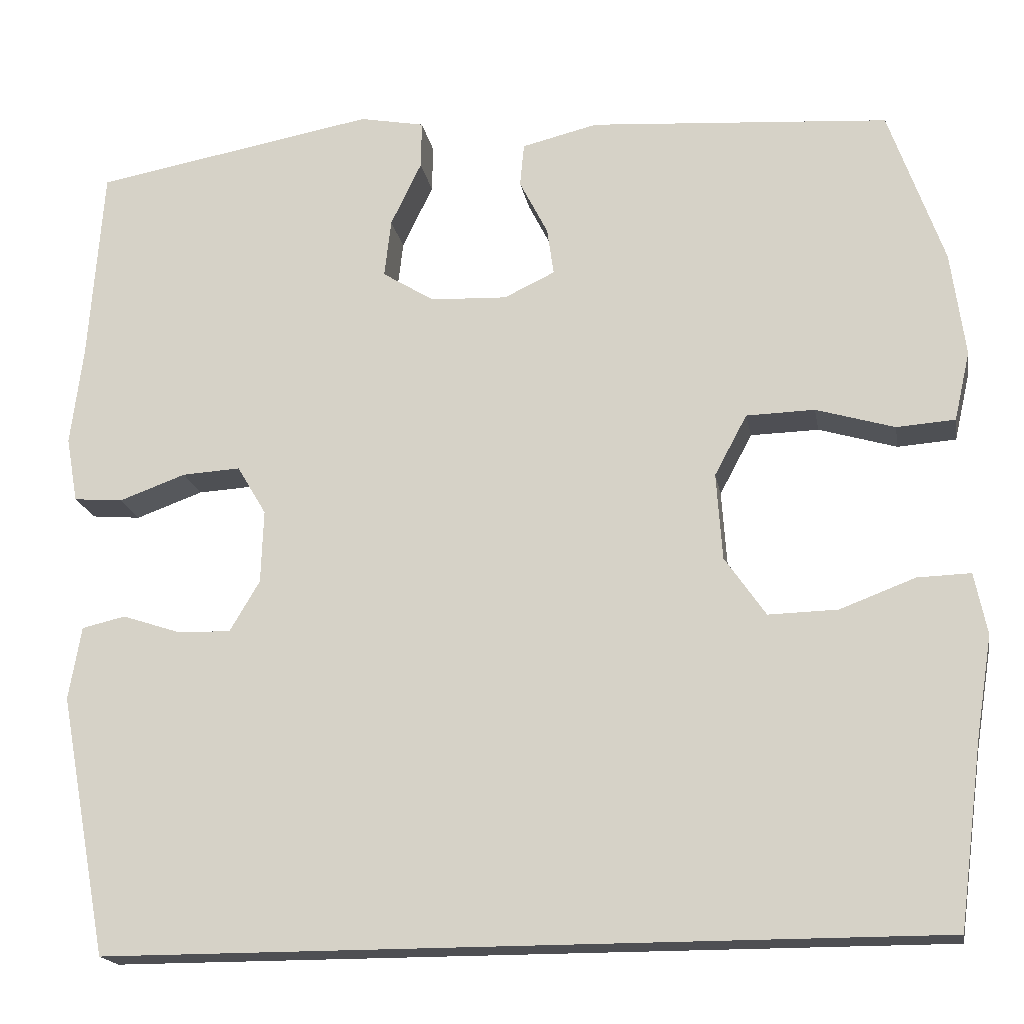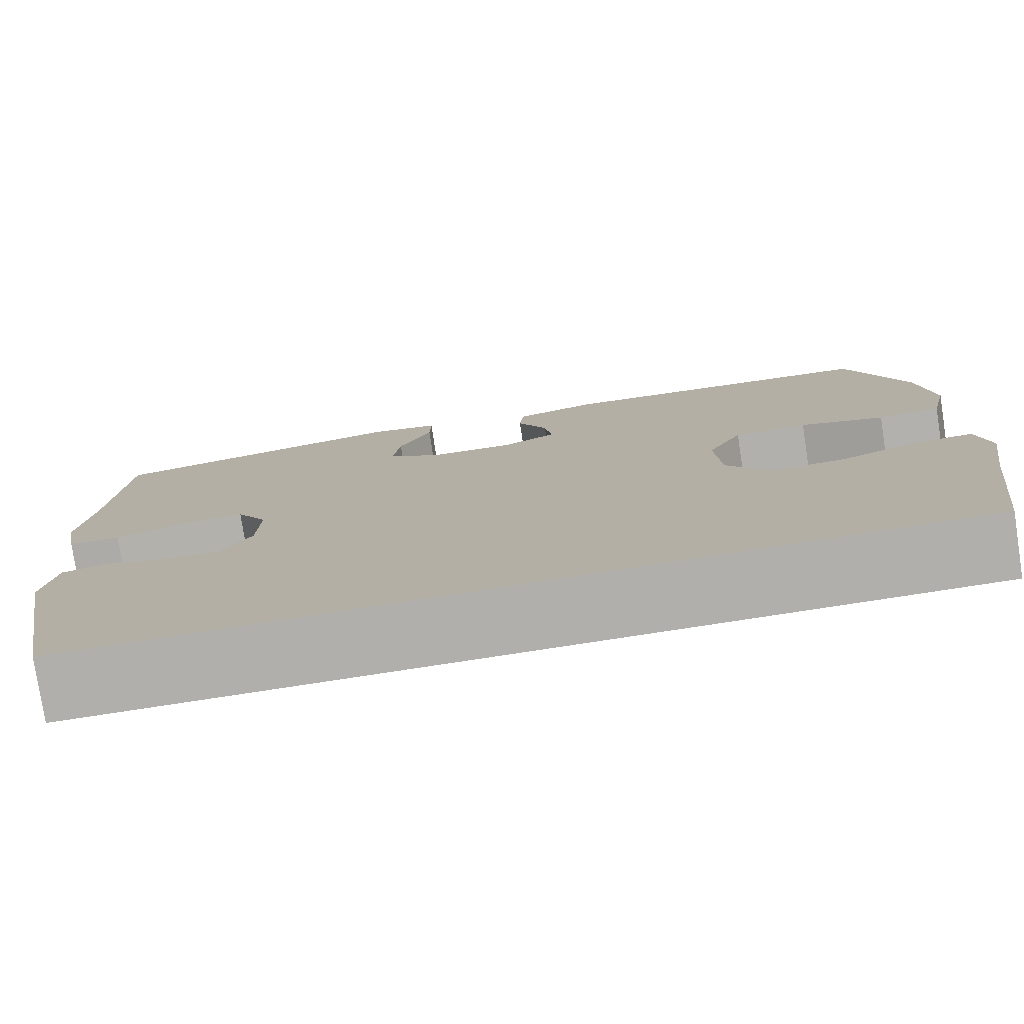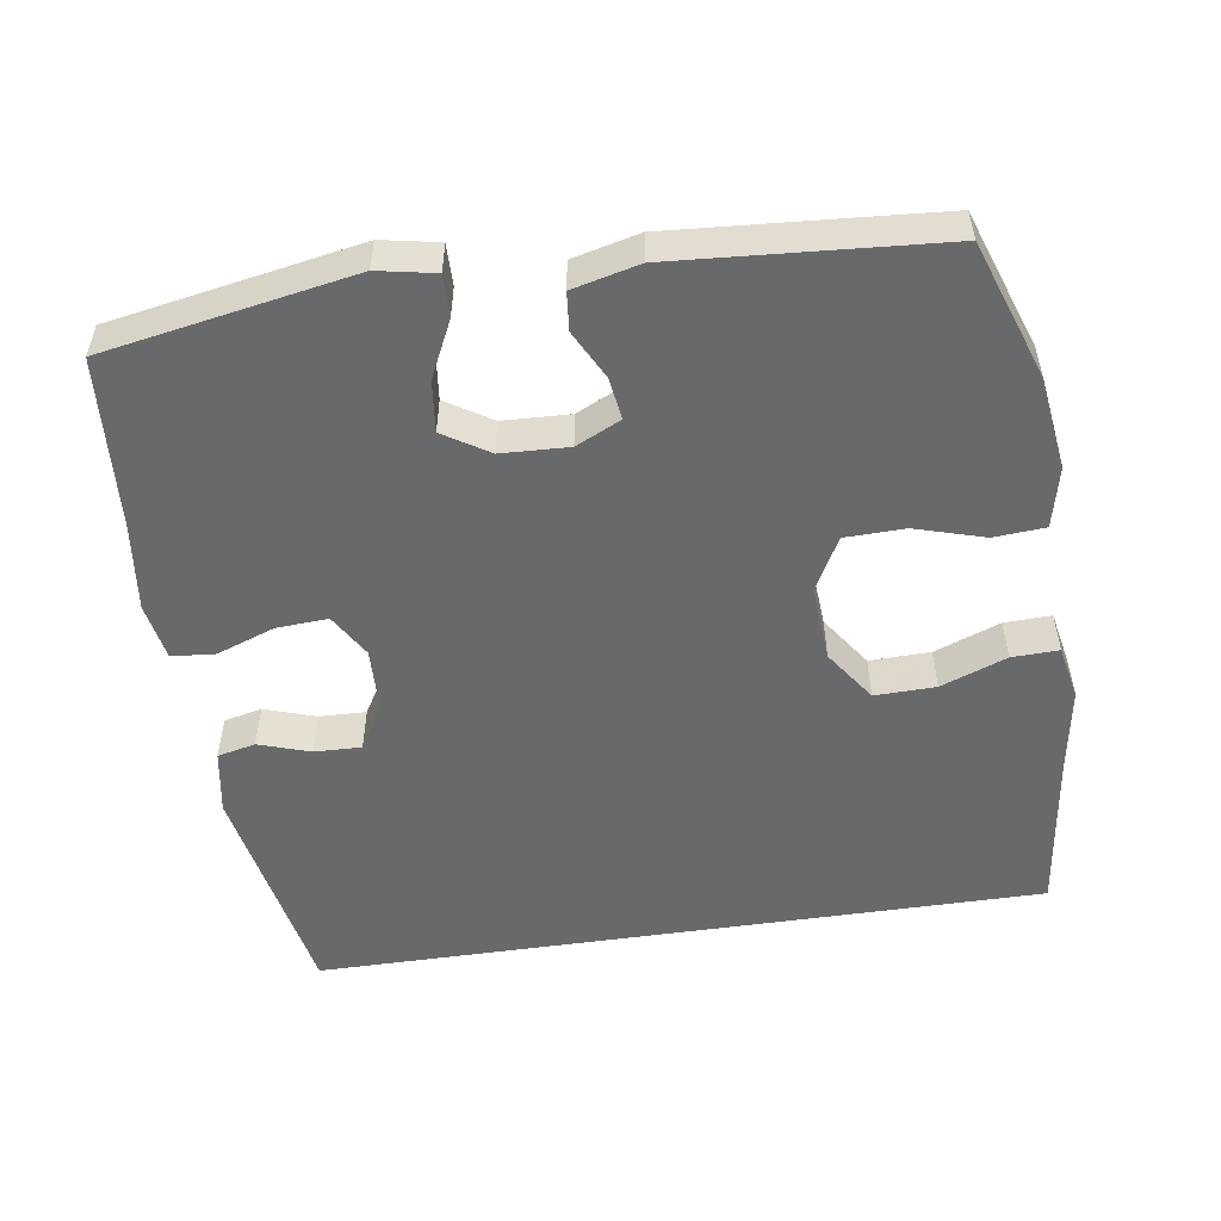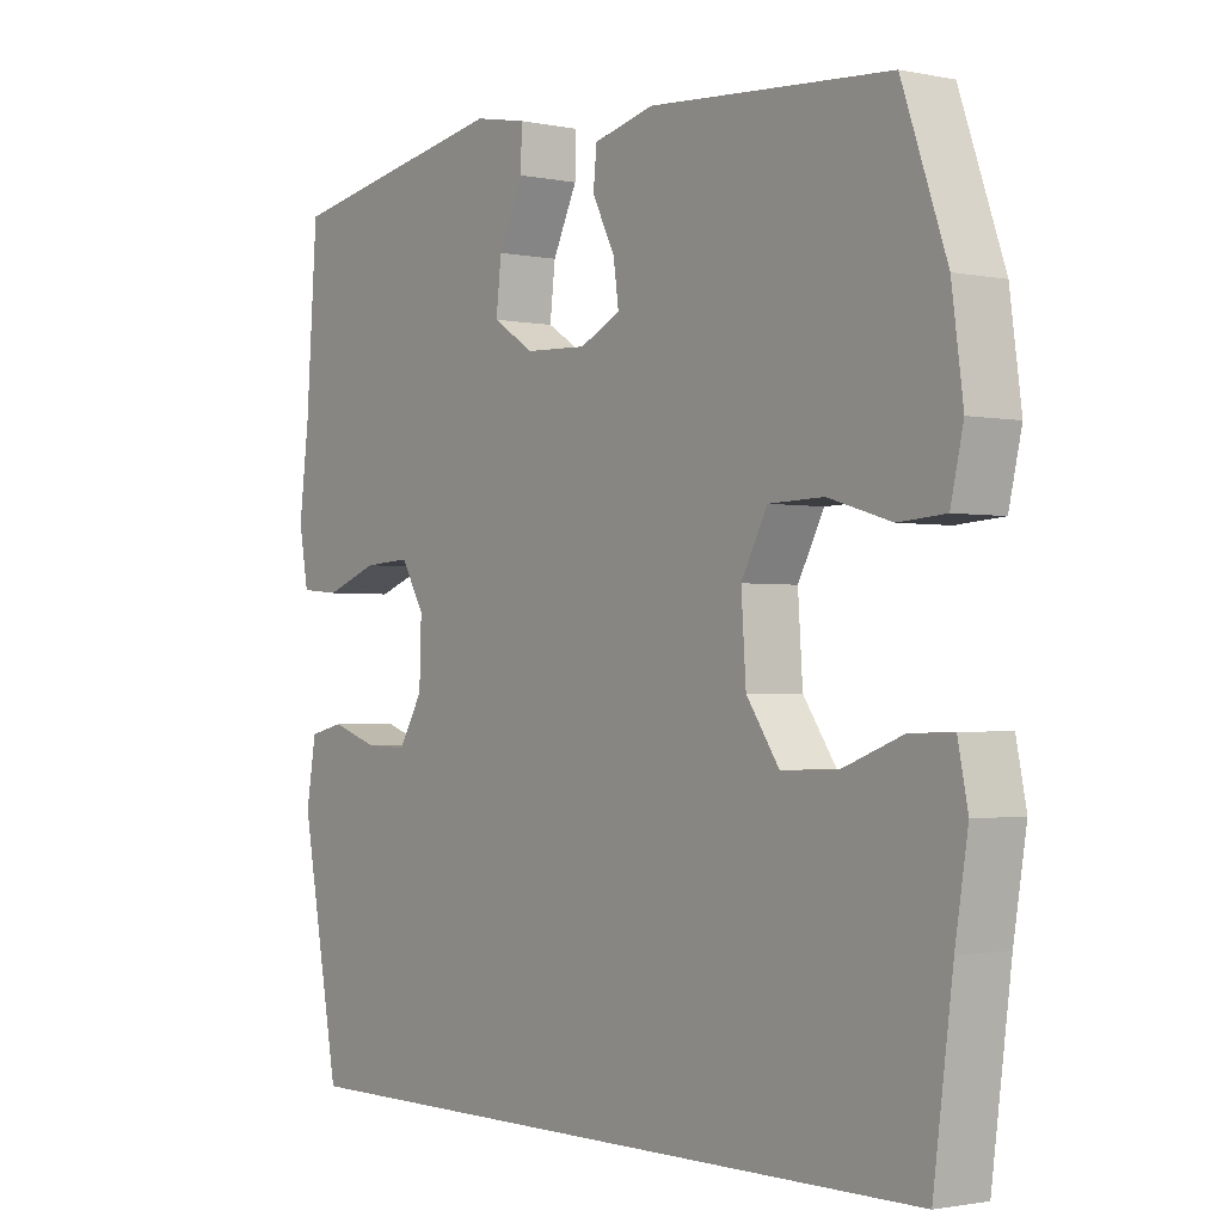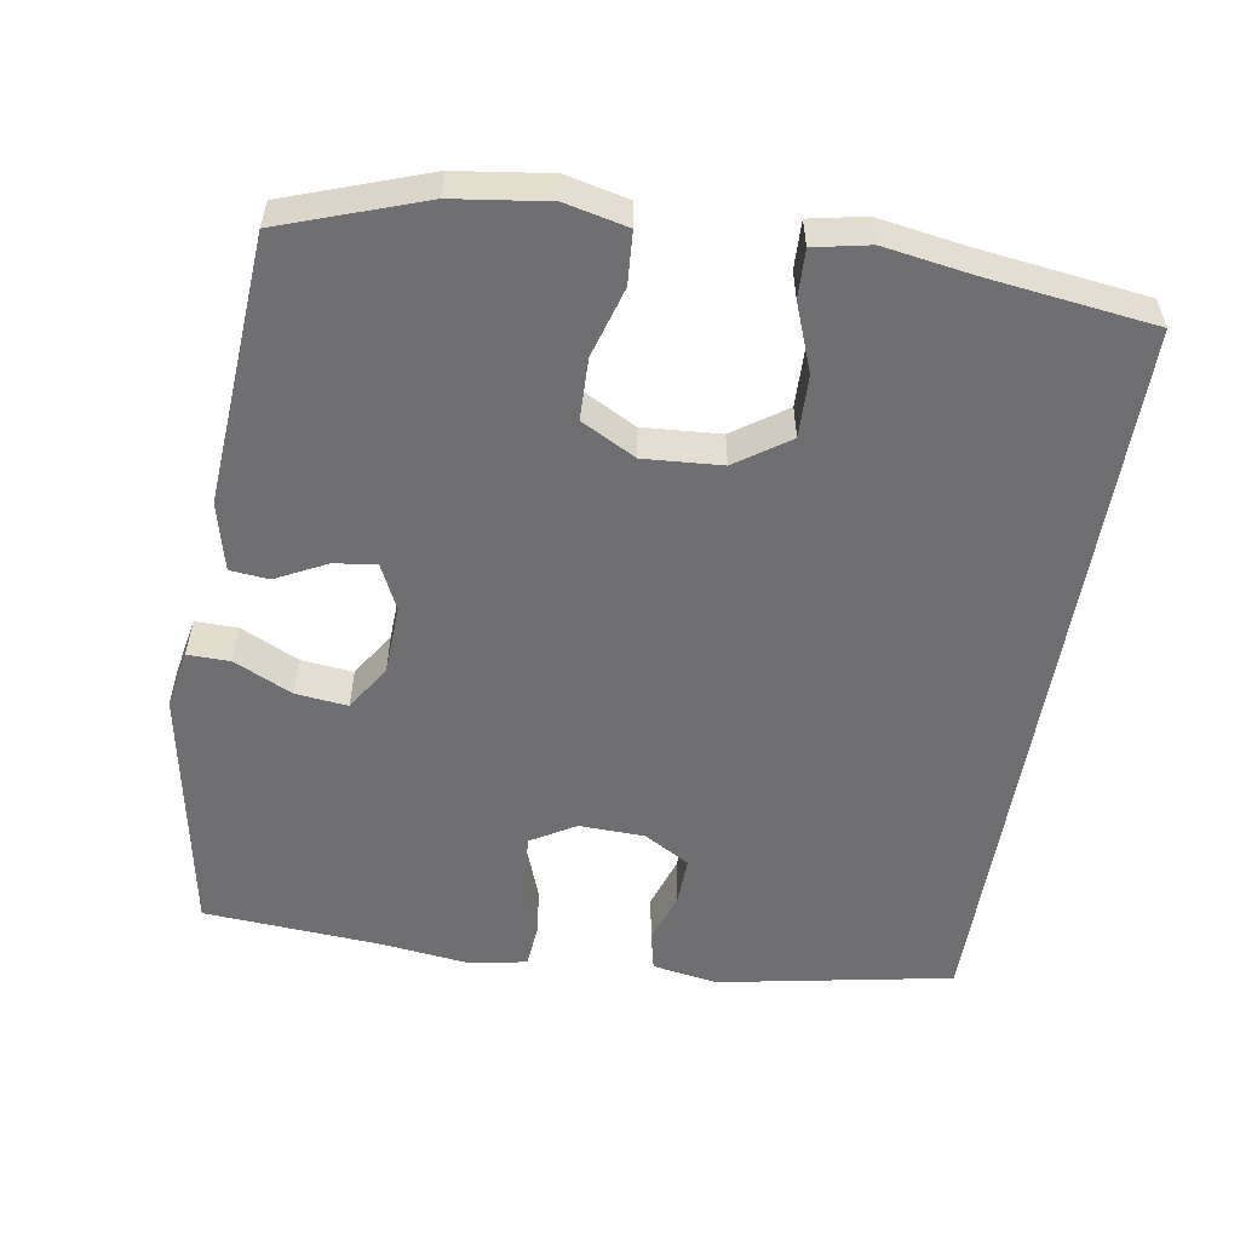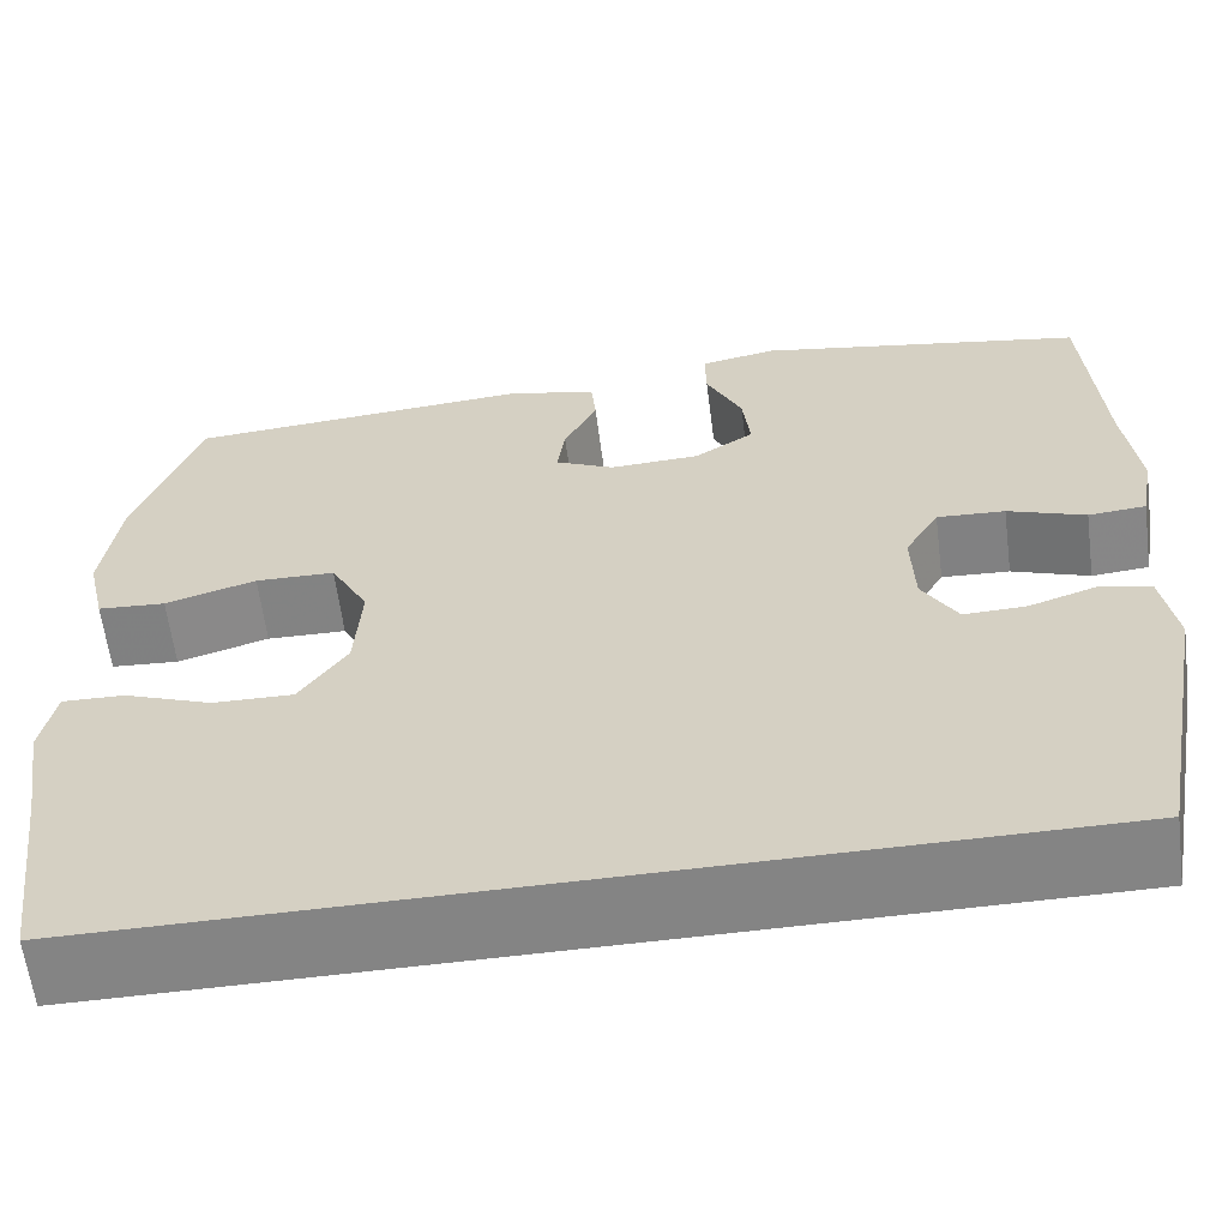
<metadata>
{"format":"obj","ext":"obj","renderer":"f3d","projection":"perspective","resolution":1024,"background":"white","views":[{"elev":-18.2,"azim":10.0,"up":"+Z"},{"elev":-78.2,"azim":8.7,"up":"+Z"},{"elev":-52.6,"azim":8.5,"up":"+Y"},{"elev":-1.6,"azim":53.3,"up":"+Z"},{"elev":-54.7,"azim":80.8,"up":"+Y"},{"elev":-61.3,"azim":-172.7,"up":"+Z"}]}
</metadata>
<code>
v -0.456 0.07 -0.5
v -0.514 0.07 -0.188
v -0.499 0.07 -0.1
v -0.447 0.07 -0.088
v -0.377 0.07 -0.111
v -0.313 0.07 -0.113
v -0.277 0.07 -0.052
v -0.274 0.07 0.036
v -0.309 0.07 0.095
v -0.379 0.07 0.091
v -0.459 0.07 0.062
v -0.518 0.07 0.067
v -0.532 0.07 0.145
v -0.517 0.07 0.265
v -0.5 0.07 0.5
v -0.161 0.07 0.561
v -0.083 0.07 0.546
v -0.084 0.07 0.489
v -0.121 0.07 0.412
v -0.129 0.07 0.342
v -0.067 0.07 0.303
v 0.025 0.07 0.299
v 0.086 0.07 0.328
v 0.078 0.07 0.385
v 0.044 0.07 0.452
v 0.049 0.07 0.504
v 0.14 0.07 0.526
v 0.5 0.07 0.5
v 0.566 0.07 0.312
v 0.583 0.07 0.186
v 0.564 0.07 0.103
v 0.494 0.07 0.098
v 0.4 0.07 0.126
v 0.318 0.07 0.124
v 0.279 0.07 0.051
v 0.286 0.07 -0.053
v 0.335 0.07 -0.124
v 0.418 0.07 -0.122
v 0.508 0.07 -0.088
v 0.572 0.07 -0.086
v 0.587 0.07 -0.16
v 0.568 0.07 -0.278
v 0.539 0.07 -0.5
v -0.456 0 -0.5
v -0.514 0 -0.188
v -0.499 0 -0.1
v -0.447 0 -0.088
v -0.377 0 -0.111
v -0.313 0 -0.113
v -0.277 0 -0.052
v -0.274 0 0.036
v -0.309 0 0.095
v -0.379 0 0.091
v -0.459 0 0.062
v -0.518 0 0.067
v -0.532 0 0.145
v -0.517 0 0.265
v -0.5 0 0.5
v -0.161 0 0.561
v -0.083 0 0.546
v -0.084 0 0.489
v -0.121 0 0.412
v -0.129 0 0.342
v -0.067 0 0.303
v 0.025 0 0.299
v 0.086 0 0.328
v 0.078 0 0.385
v 0.044 0 0.452
v 0.049 0 0.504
v 0.14 0 0.526
v 0.5 0 0.5
v 0.566 0 0.312
v 0.583 0 0.186
v 0.564 0 0.103
v 0.494 0 0.098
v 0.4 0 0.126
v 0.318 0 0.124
v 0.279 0 0.051
v 0.286 0 -0.053
v 0.335 0 -0.124
v 0.418 0 -0.122
v 0.508 0 -0.088
v 0.572 0 -0.086
v 0.587 0 -0.16
v 0.568 0 -0.278
v 0.539 0 -0.5
f 42 43 1 2
f 38 39 40 41
f 37 38 41 42
f 30 31 32 33
f 30 33 34
f 29 30 34
f 28 29 34
f 27 28 34 35
f 24 25 26 27
f 23 24 27 35
f 16 17 18 19
f 14 15 16 19
f 14 19 20
f 13 14 20 21
f 10 11 12 13
f 9 10 13 21
f 2 3 4 5
f 2 5 6
f 37 42 2 6
f 22 23 35 36
f 8 9 21 22
f 7 8 22 36
f 6 7 36 37
f 45 44 86 85
f 84 83 82 81
f 85 84 81 80
f 76 75 74 73
f 77 76 73
f 77 73 72
f 77 72 71
f 78 77 71 70
f 70 69 68 67
f 78 70 67 66
f 62 61 60 59
f 62 59 58 57
f 63 62 57
f 64 63 57 56
f 56 55 54 53
f 64 56 53 52
f 48 47 46 45
f 49 48 45
f 49 45 85 80
f 79 78 66 65
f 65 64 52 51
f 79 65 51 50
f 80 79 50 49
f 1 44 45 2
f 2 45 46 3
f 3 46 47 4
f 4 47 48 5
f 5 48 49 6
f 6 49 50 7
f 7 50 51 8
f 8 51 52 9
f 9 52 53 10
f 10 53 54 11
f 11 54 55 12
f 12 55 56 13
f 13 56 57 14
f 14 57 58 15
f 15 58 59 16
f 16 59 60 17
f 17 60 61 18
f 18 61 62 19
f 19 62 63 20
f 20 63 64 21
f 21 64 65 22
f 22 65 66 23
f 23 66 67 24
f 24 67 68 25
f 25 68 69 26
f 26 69 70 27
f 27 70 71 28
f 28 71 72 29
f 29 72 73 30
f 30 73 74 31
f 31 74 75 32
f 32 75 76 33
f 33 76 77 34
f 34 77 78 35
f 35 78 79 36
f 36 79 80 37
f 37 80 81 38
f 38 81 82 39
f 39 82 83 40
f 40 83 84 41
f 41 84 85 42
f 42 85 86 43
f 43 86 44 1

</code>
